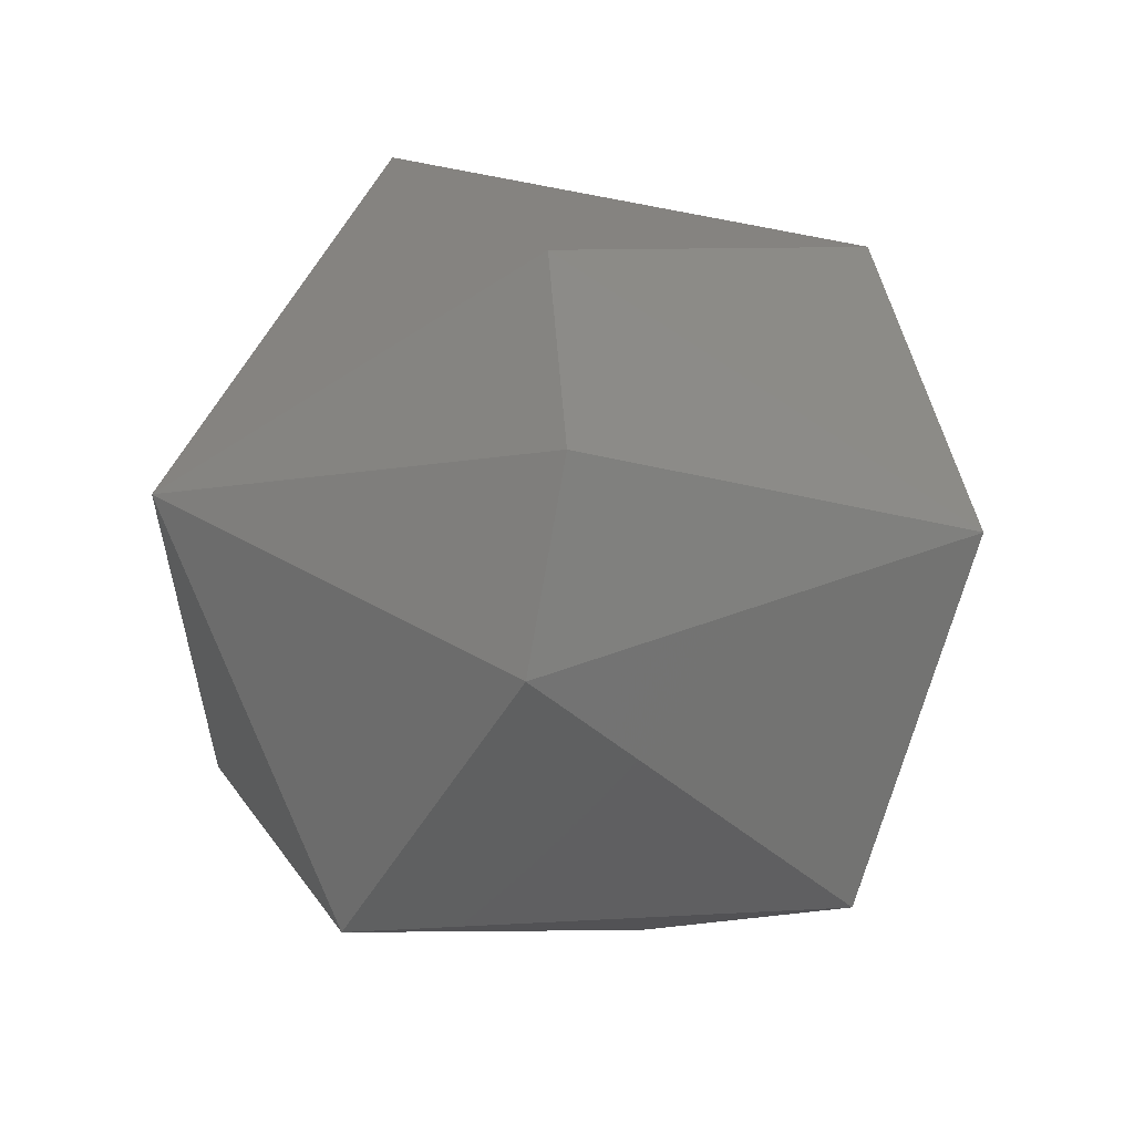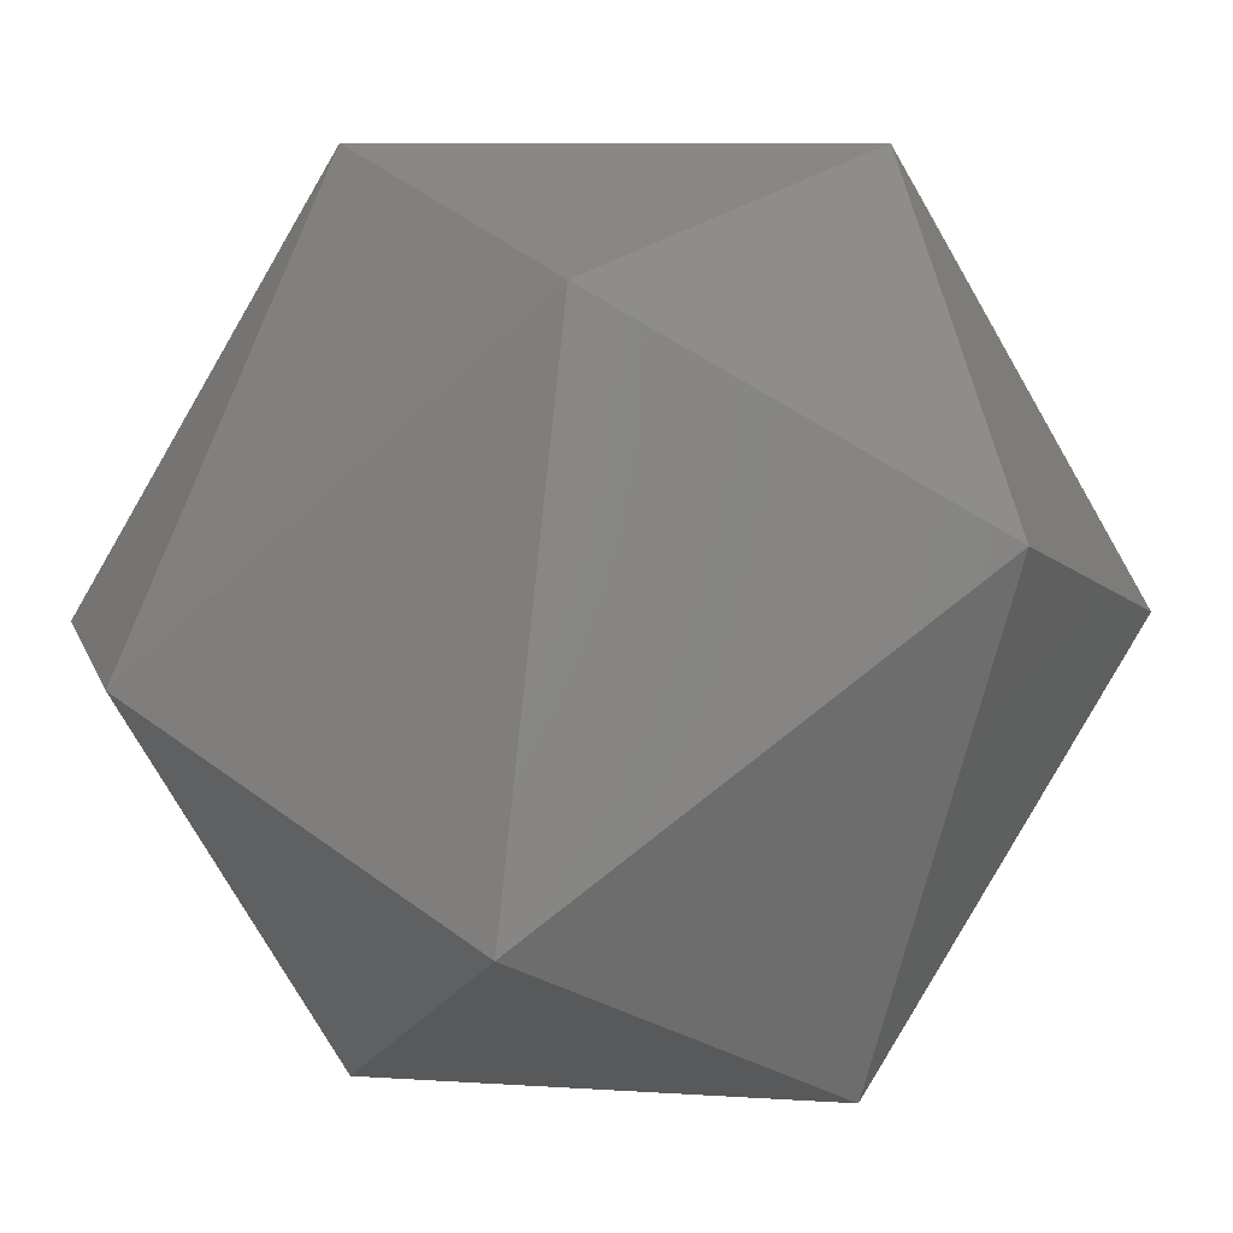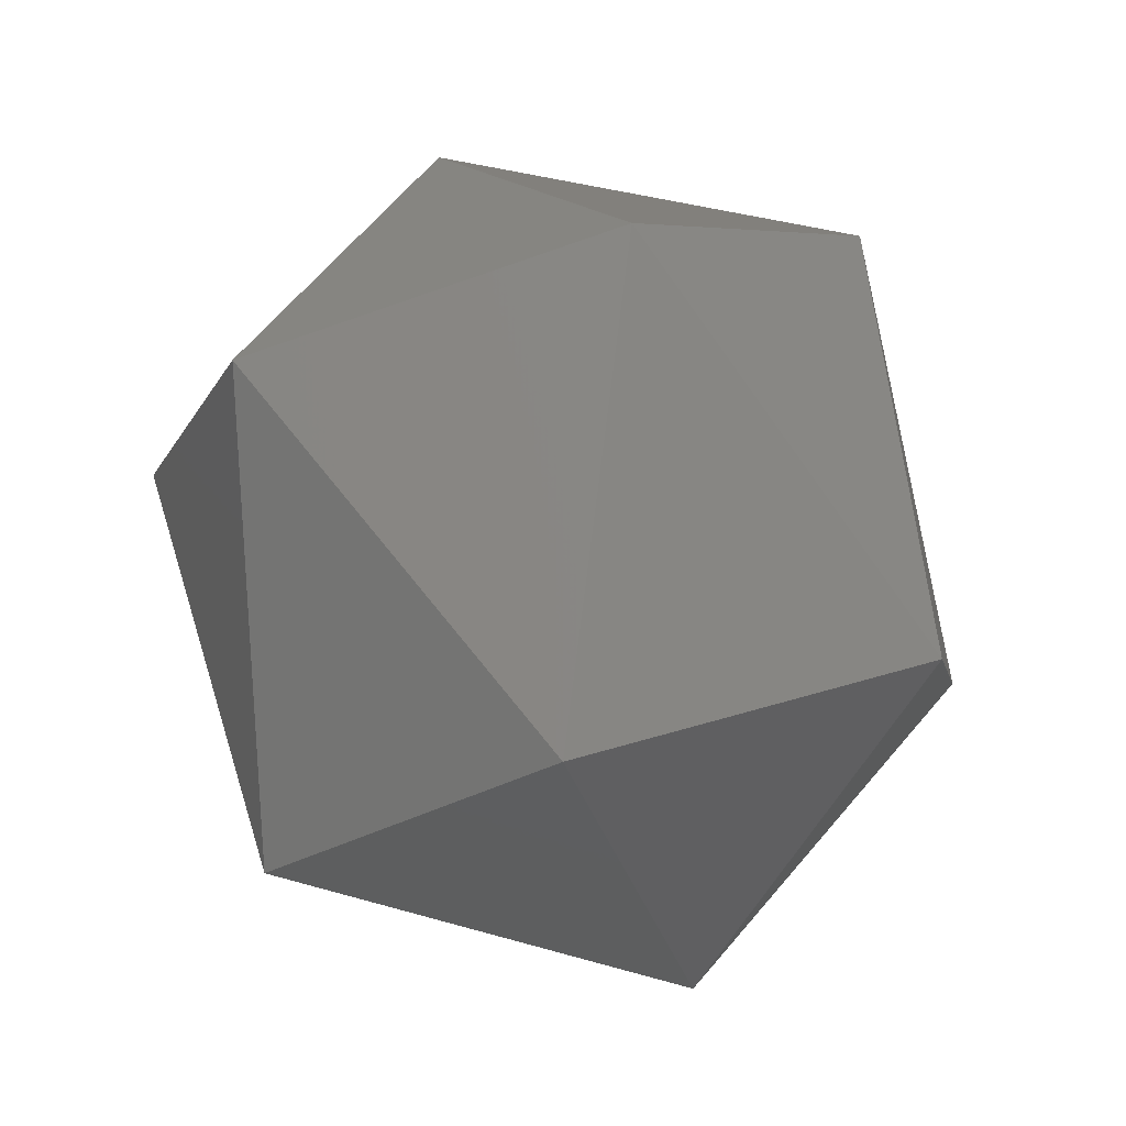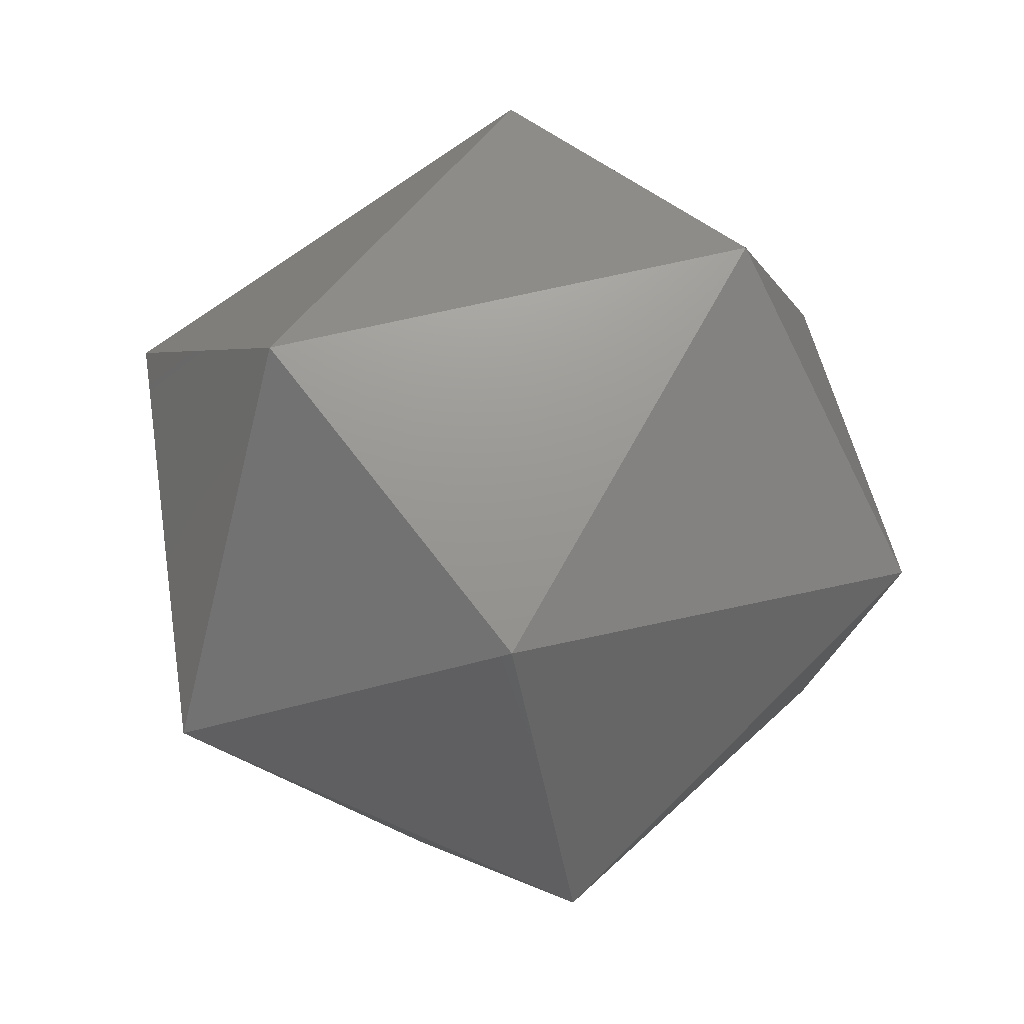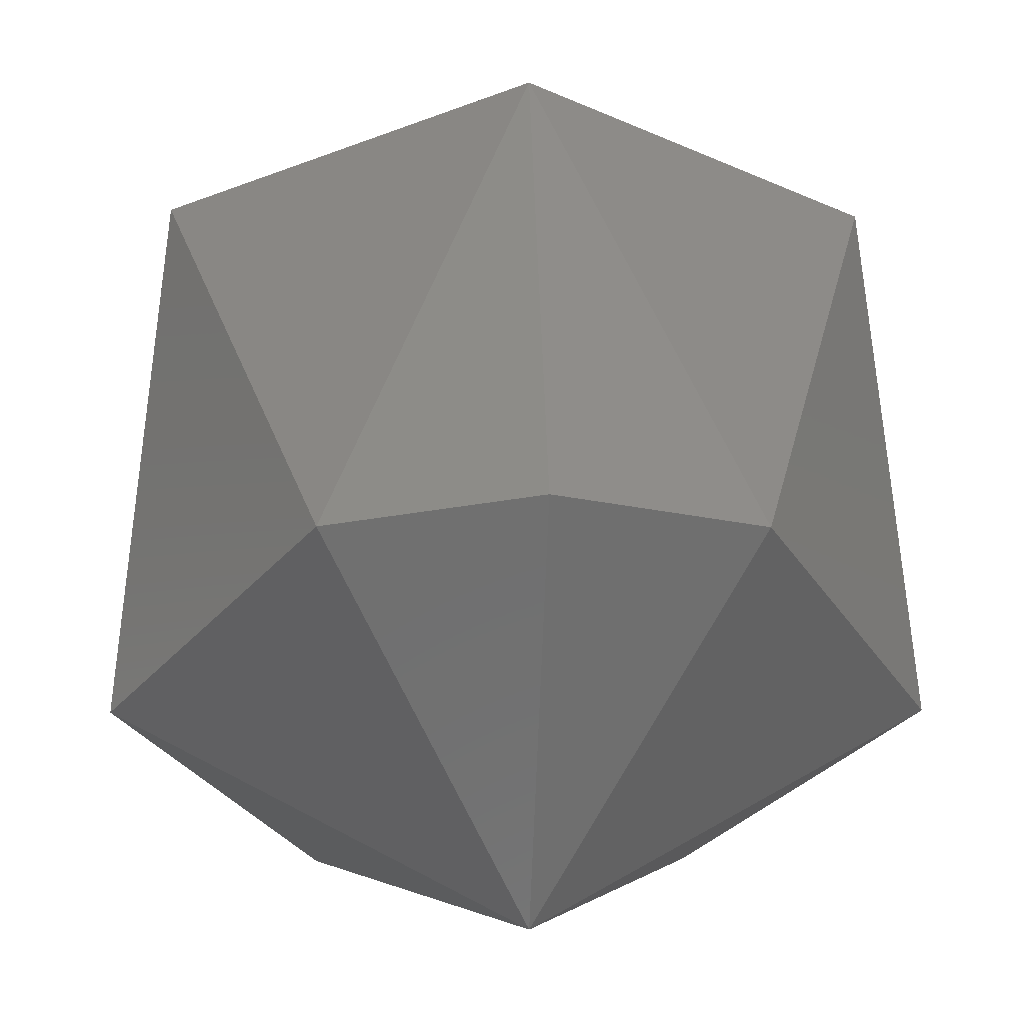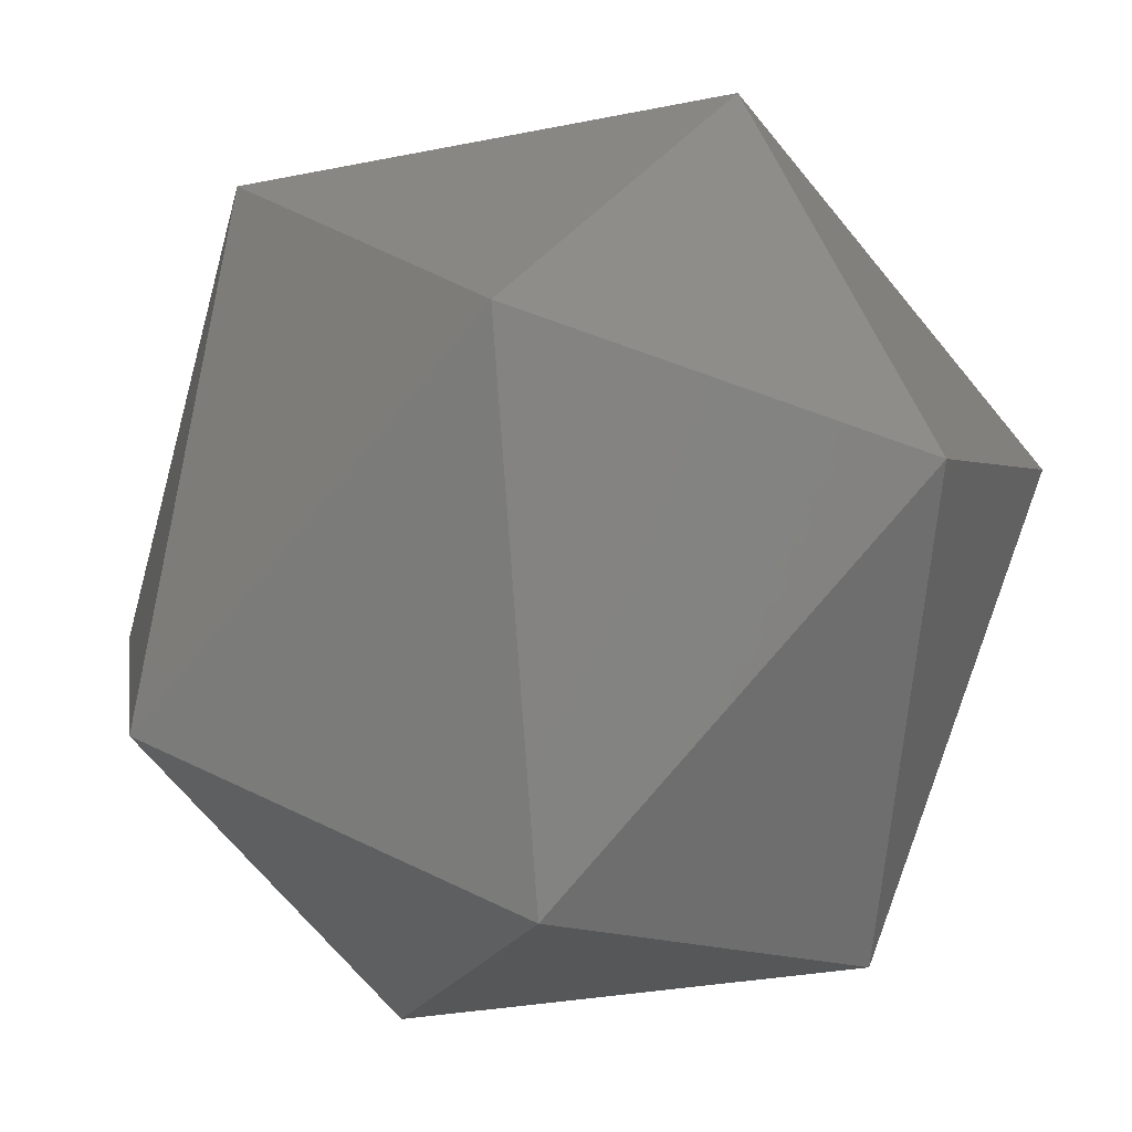
<metadata>
{"format":"stl","ext":"stl","renderer":"f3d","projection":"perspective","resolution":1024,"background":"white","views":[{"elev":77.1,"azim":92.7,"up":"+Z"},{"elev":8.1,"azim":86.4,"up":"+Y"},{"elev":-67.4,"azim":19.5,"up":"+Z"},{"elev":-72.6,"azim":-63.3,"up":"+Z"},{"elev":-1.9,"azim":-4.0,"up":"+Y"},{"elev":-15.0,"azim":137.4,"up":"+Y"}]}
</metadata>
<code>
# stl→obj: 15 verts, 28 faces
v -0.2821 -0.1144 0.8345
v -0.2832 -0.1121 0.8335
v -0.2832 -0.1142 0.8347
v -0.2832 -0.1163 0.8335
v -0.281 -0.1153 0.8329
v -0.2821 -0.1162 0.8313
v -0.2842 -0.1162 0.8313
v -0.2813 -0.1126 0.8326
v -0.2832 -0.1121 0.8311
v -0.2853 -0.1153 0.8329
v -0.2813 -0.1137 0.8307
v -0.2842 -0.1144 0.8345
v -0.2832 -0.1142 0.8298
v -0.285 -0.1137 0.8307
v -0.285 -0.1126 0.8326
f 1 2 3
f 1 3 4
f 5 1 4
f 6 5 4
f 7 4 4
f 7 6 4
f 8 9 2
f 8 1 5
f 8 2 1
f 10 7 4
f 11 5 6
f 11 8 5
f 11 9 8
f 12 3 2
f 12 4 3
f 12 10 4
f 13 9 9
f 13 11 6
f 13 6 7
f 13 9 11
f 14 7 10
f 14 9 13
f 14 13 7
f 15 2 9
f 15 9 14
f 15 12 2
f 15 10 12
f 15 14 10

</code>
